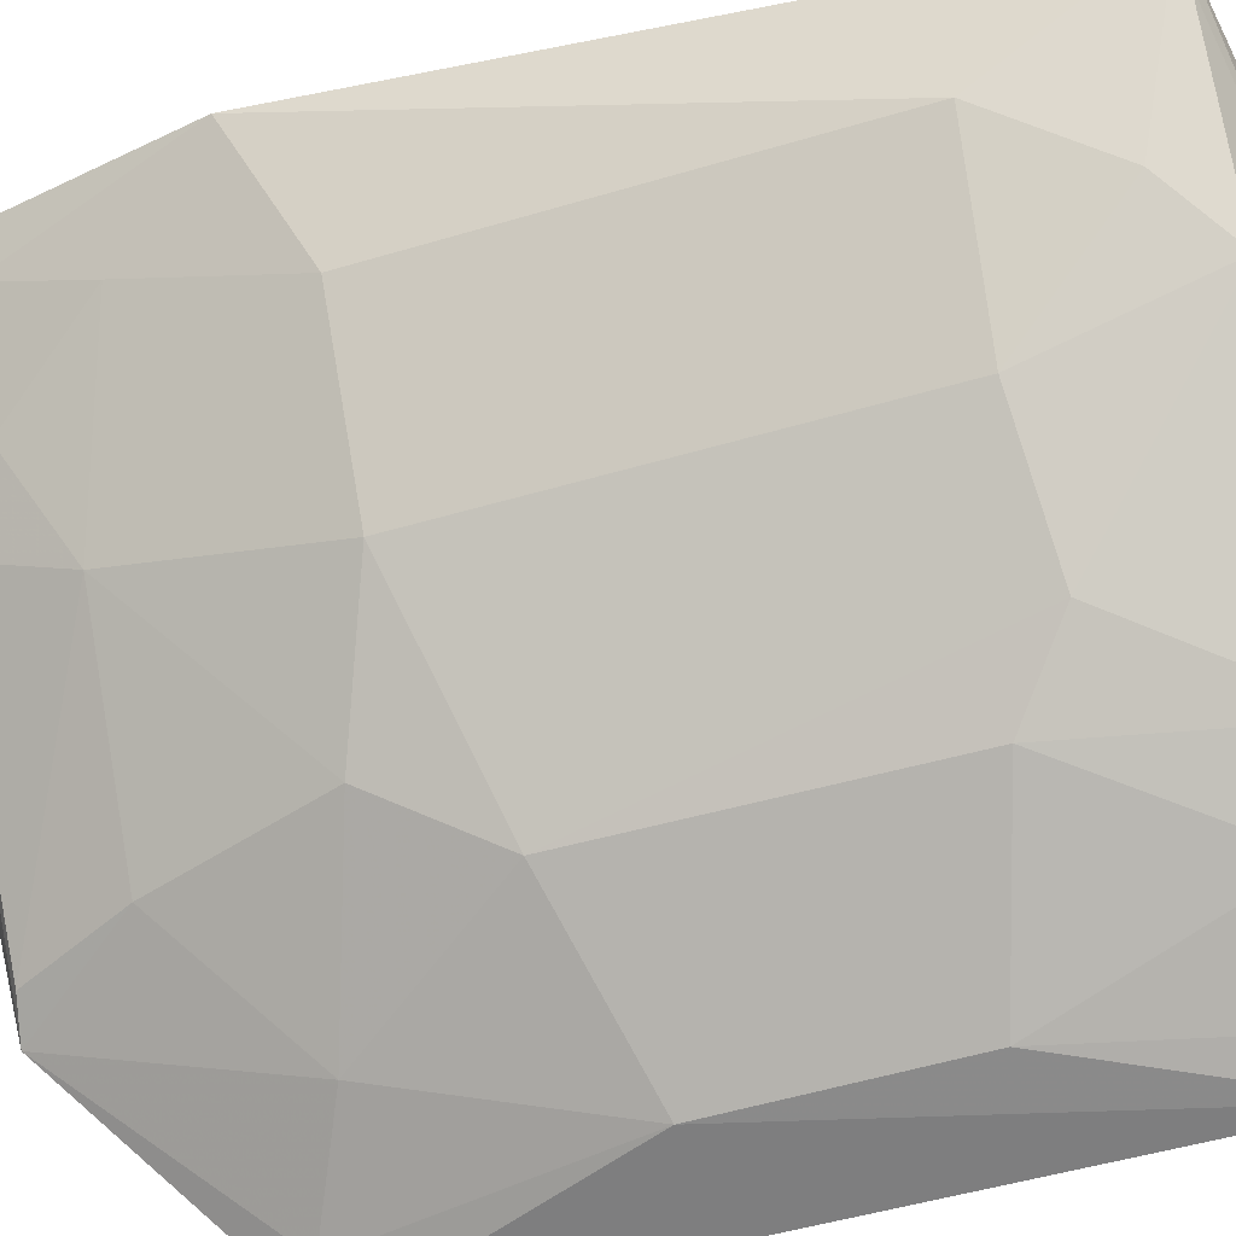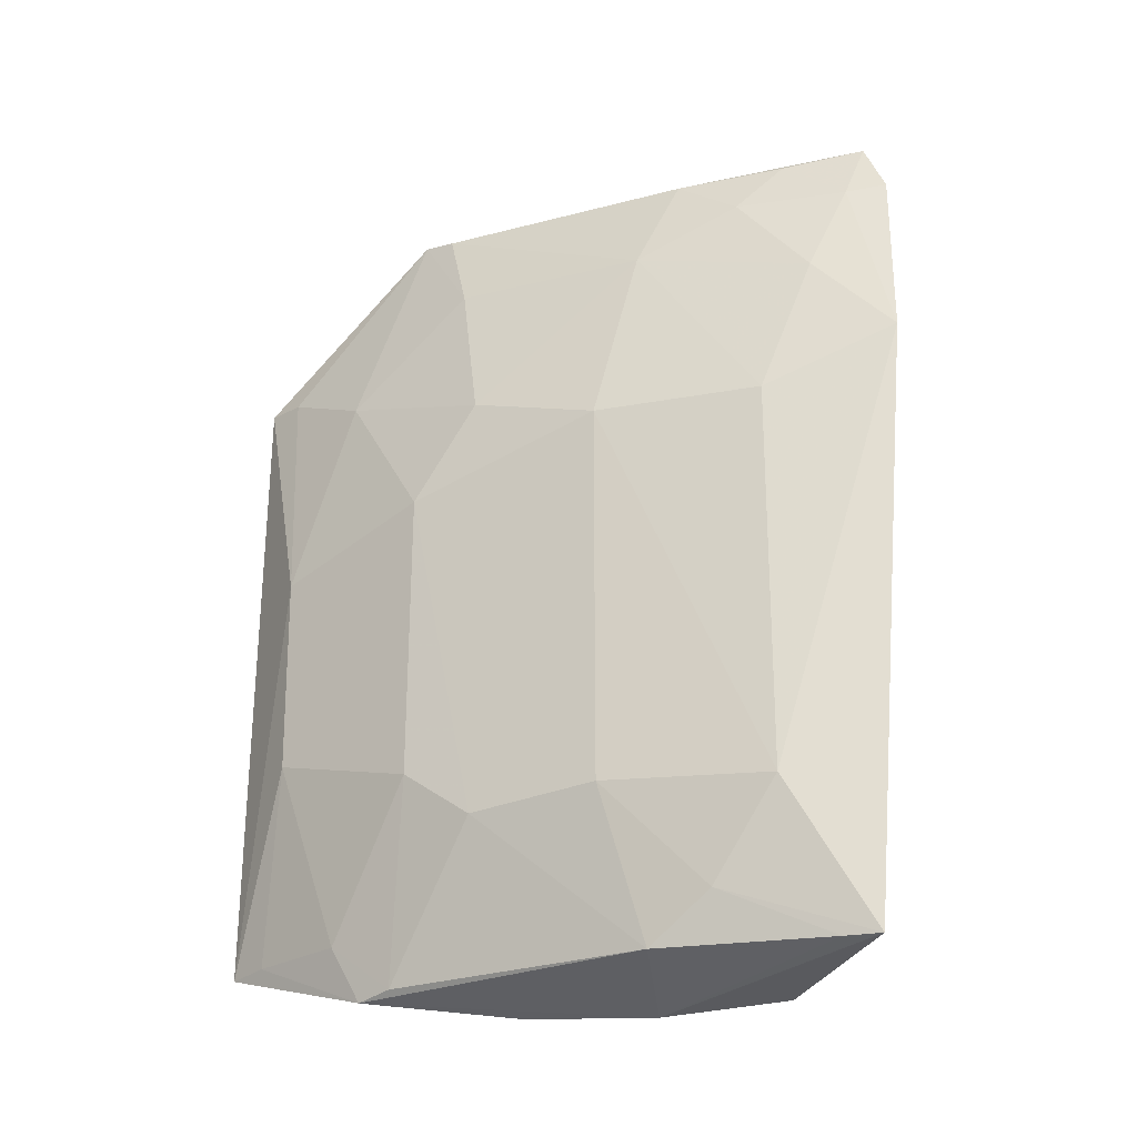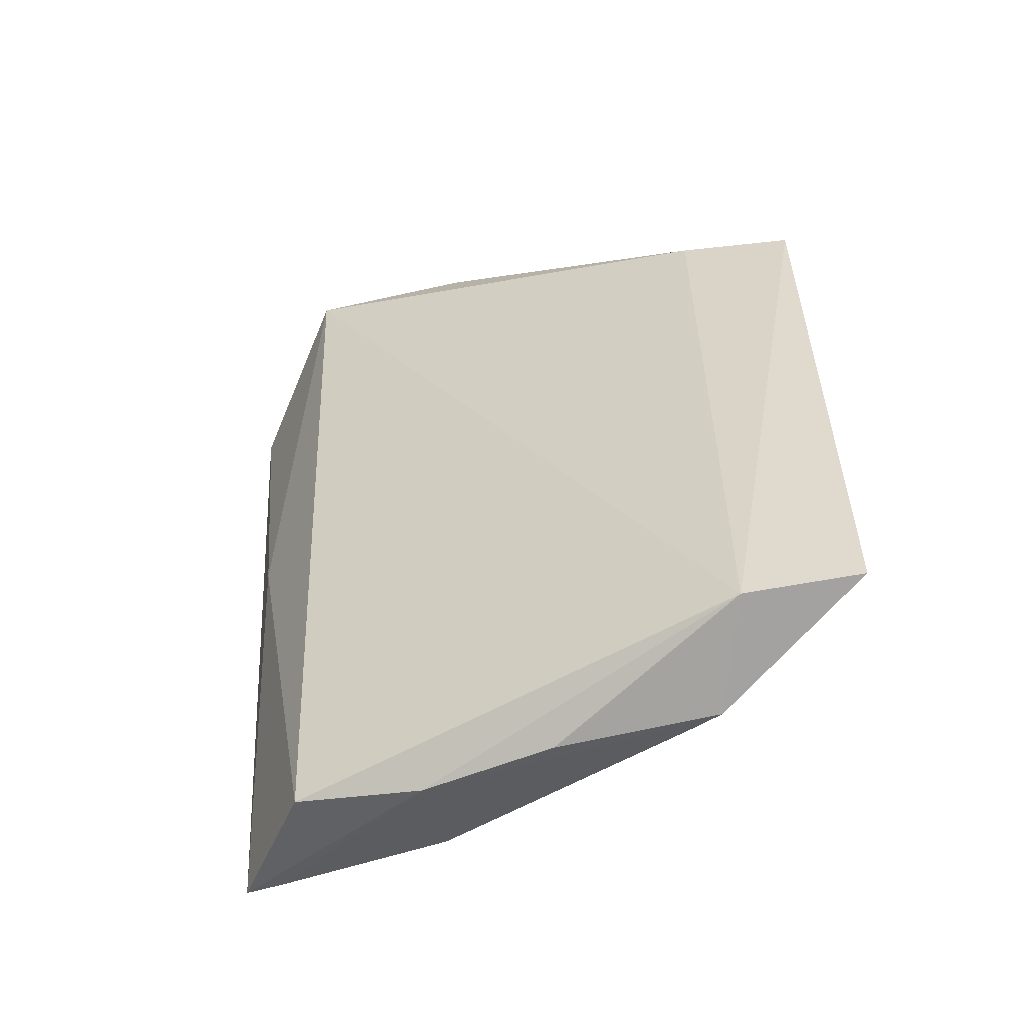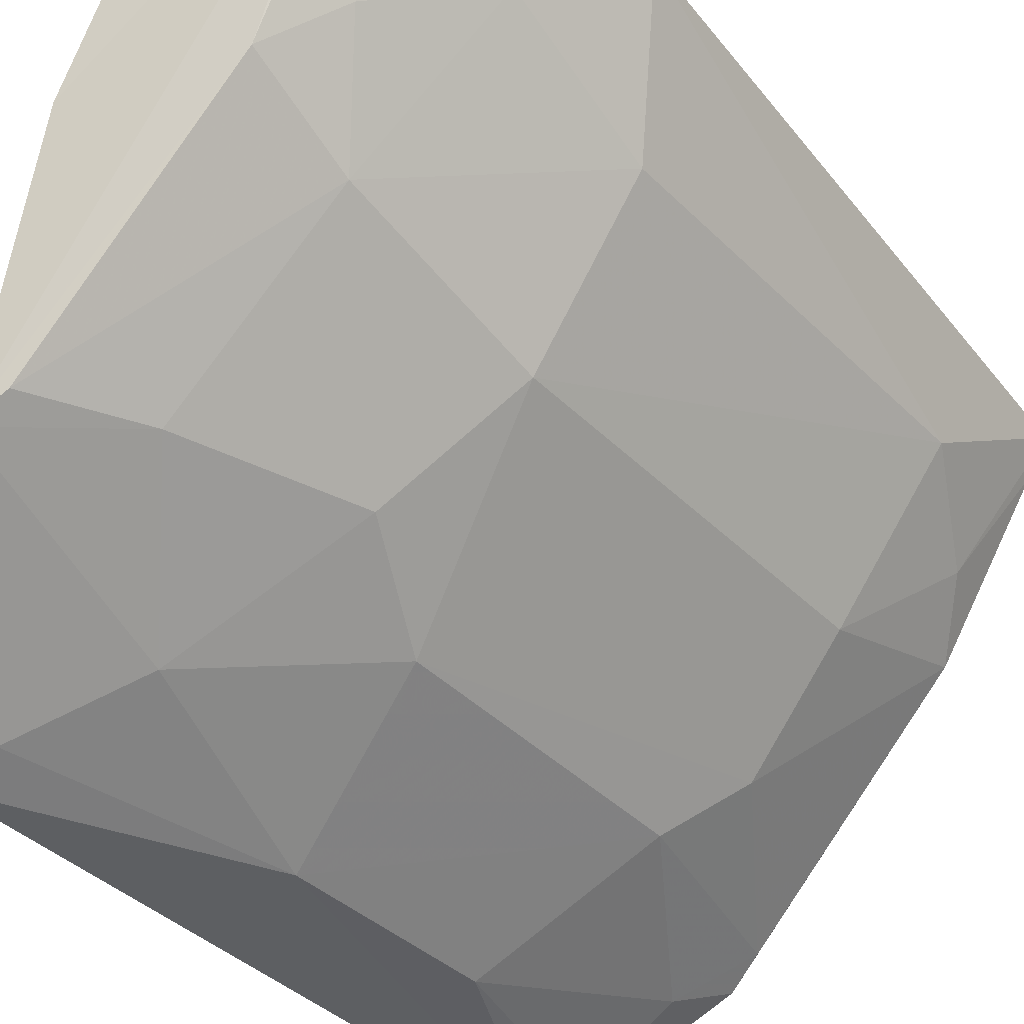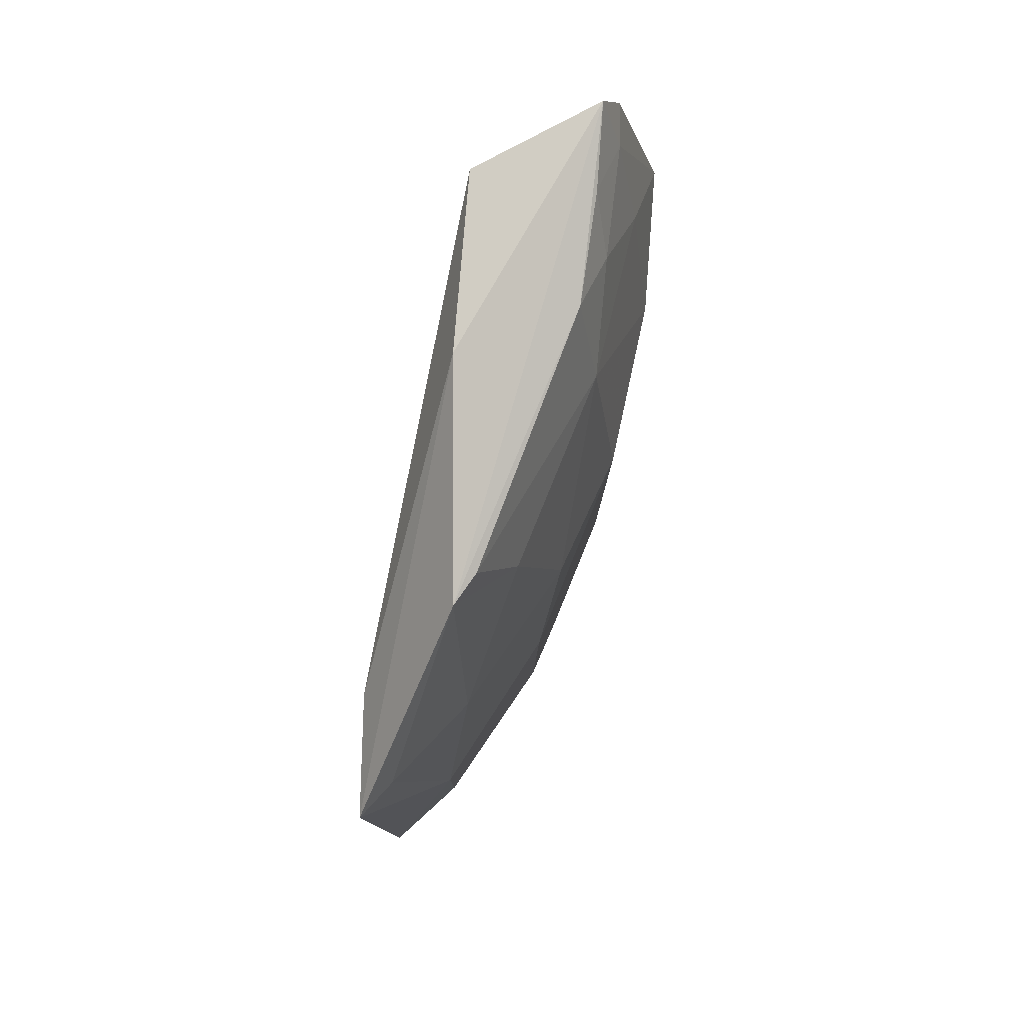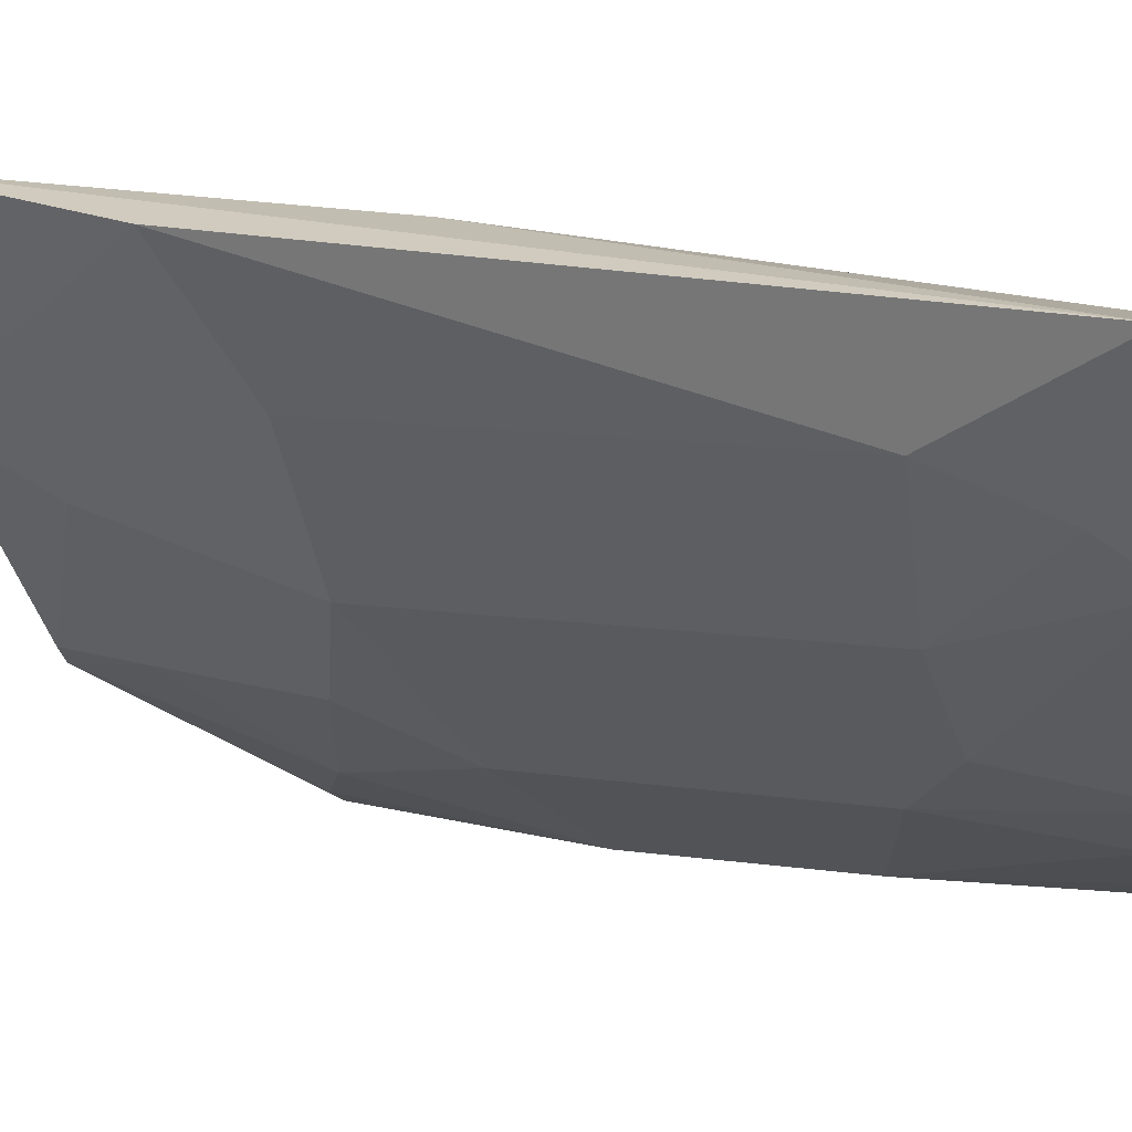
<metadata>
{"format":"obj","ext":"obj","renderer":"f3d","projection":"perspective","resolution":1024,"background":"white","views":[{"elev":-50.0,"azim":-71.6,"up":"+Z"},{"elev":-25.1,"azim":-106.6,"up":"+Y"},{"elev":-55.0,"azim":77.1,"up":"+Y"},{"elev":-36.8,"azim":-141.9,"up":"+Z"},{"elev":79.7,"azim":158.0,"up":"+Y"},{"elev":13.5,"azim":-71.1,"up":"+Z"}]}
</metadata>
<code>
v -0.05387 0.02433 0.03674
v -0.03891 -0.015 0.01279
v -0.04069 -0.01571 0.018
v -0.03883 0.01559 0.01304
v -0.06119 0.008424 0.03188
v -0.04109 0.01638 0.0181
v -0.04762 0.02246 0.02044
v -0.06195 -0.01702 0.03601
v -0.05015 0.02425 0.02939
v -0.0607 0.02291 0.03796
v -0.04991 0.006011 0.01837
v -0.04601 -0.01742 0.01742
v -0.05468 -0.01814 0.03485
v -0.04617 0.02282 0.01946
v -0.05635 0.01737 0.02763
v -0.06389 0.01119 0.03758
v -0.04315 0.003925 0.01375
v -0.05653 -0.009665 0.02533
v -0.05929 0.003983 0.03749
v -0.04878 -0.01832 0.02436
v -0.05632 0.022 0.02987
v -0.04531 0.01309 0.01621
v -0.05667 0.00849 0.02527
v -0.06114 -0.01015 0.03191
v -0.06131 0.01542 0.03455
v -0.04972 -0.007727 0.01834
v -0.05663 -0.01696 0.02752
v -0.06187 0.02027 0.0385
v -0.05221 -0.01869 0.02954
v -0.05196 0.0106 0.02078
v -0.04965 0.01796 0.02068
v -0.04077 0.01538 0.01398
v -0.05857 0.01987 0.03201
v -0.05211 -0.01014 0.0208
v -0.04315 -0.005564 0.01383
v -0.05879 -0.0147 0.02969
v -0.06115 0.01997 0.03668
v -0.06105 -0.01703 0.03453
v -0.05896 0.02233 0.03438
v -0.04746 -0.01709 0.01845
v -0.04515 -0.01473 0.01623
v -0.04081 -0.0148 0.01376
f 3 2 4
f 6 1 3
f 6 3 4
f 9 6 4
f 9 1 6
f 10 1 9
f 12 2 3
f 13 3 1
f 14 9 4
f 14 10 9
f 17 4 2
f 19 8 13
f 19 13 1
f 20 12 3
f 21 14 7
f 21 10 14
f 21 7 15
f 22 17 11
f 23 5 15
f 24 16 5
f 24 8 16
f 24 23 18
f 24 5 23
f 25 15 5
f 25 5 16
f 26 11 17
f 28 16 8
f 28 8 19
f 28 19 1
f 28 1 10
f 29 20 3
f 29 3 13
f 29 13 8
f 29 27 12
f 29 12 20
f 30 22 11
f 30 11 23
f 30 23 15
f 31 7 14
f 31 14 22
f 31 22 30
f 31 30 15
f 31 15 7
f 32 22 14
f 32 14 4
f 32 4 17
f 32 17 22
f 33 21 15
f 33 15 25
f 34 11 26
f 34 23 11
f 34 18 23
f 34 27 18
f 35 26 17
f 35 17 2
f 36 24 18
f 36 18 27
f 36 8 24
f 37 25 16
f 37 16 28
f 37 33 25
f 37 28 10
f 38 29 8
f 38 27 29
f 38 36 27
f 38 8 36
f 39 10 21
f 39 21 33
f 39 37 10
f 39 33 37
f 40 34 26
f 40 12 27
f 40 27 34
f 41 26 35
f 41 40 26
f 41 12 40
f 42 41 35
f 42 35 2
f 42 2 12
f 42 12 41

</code>
